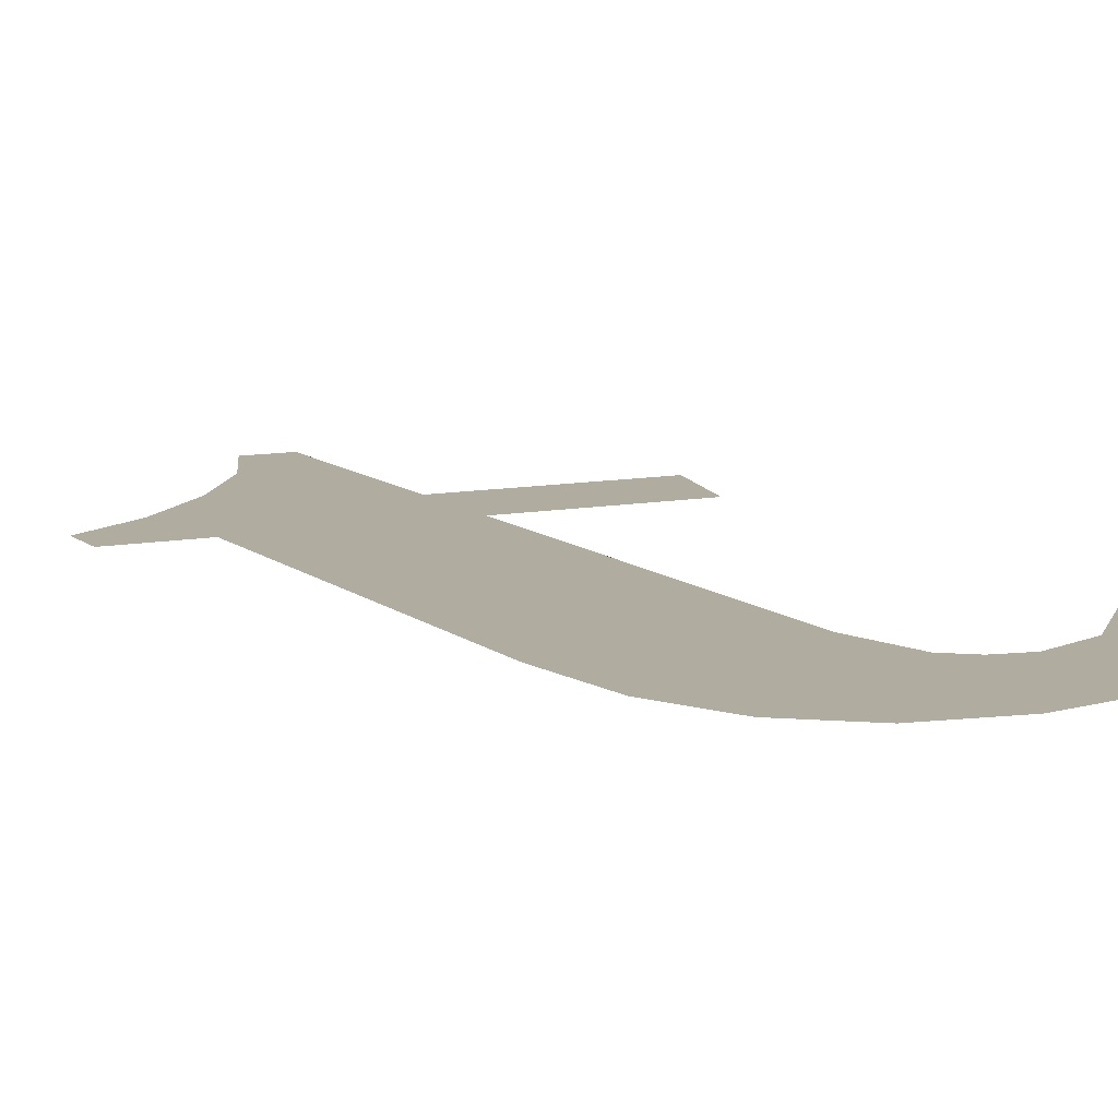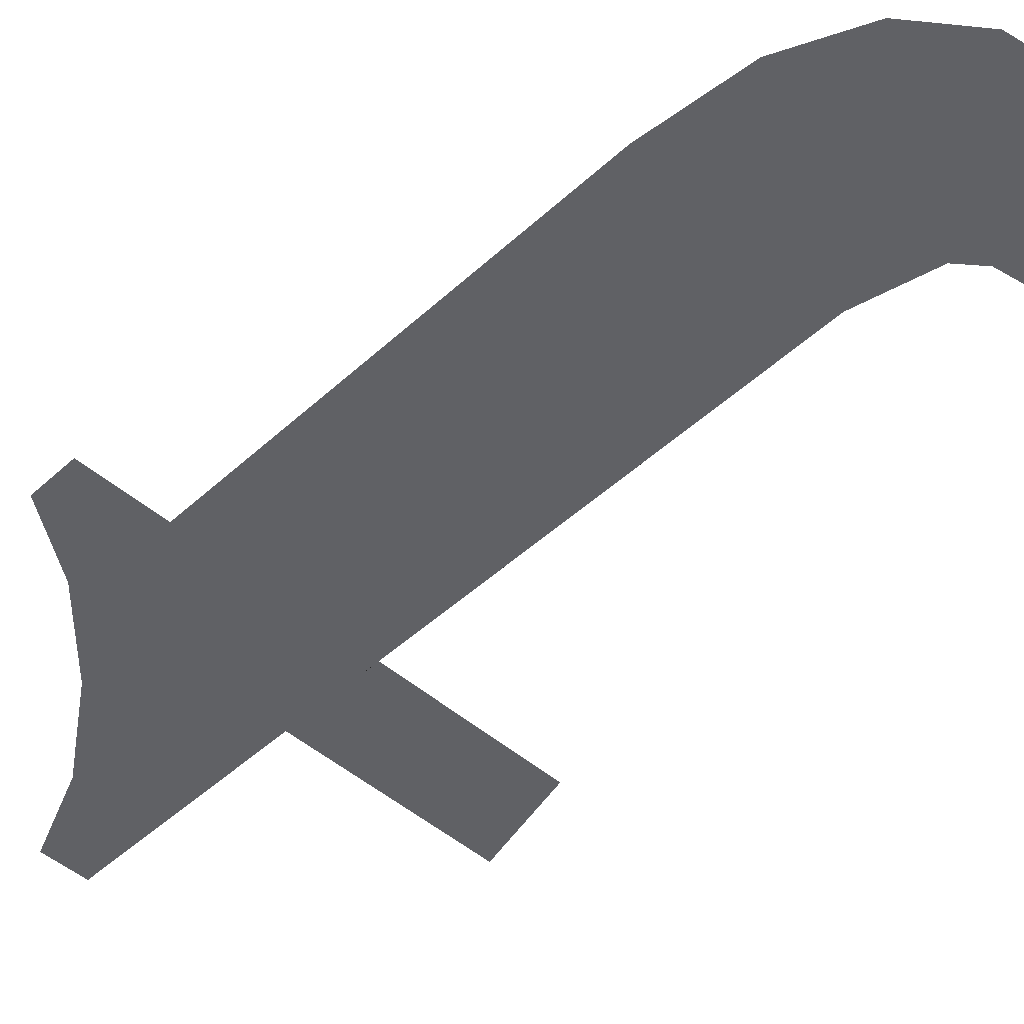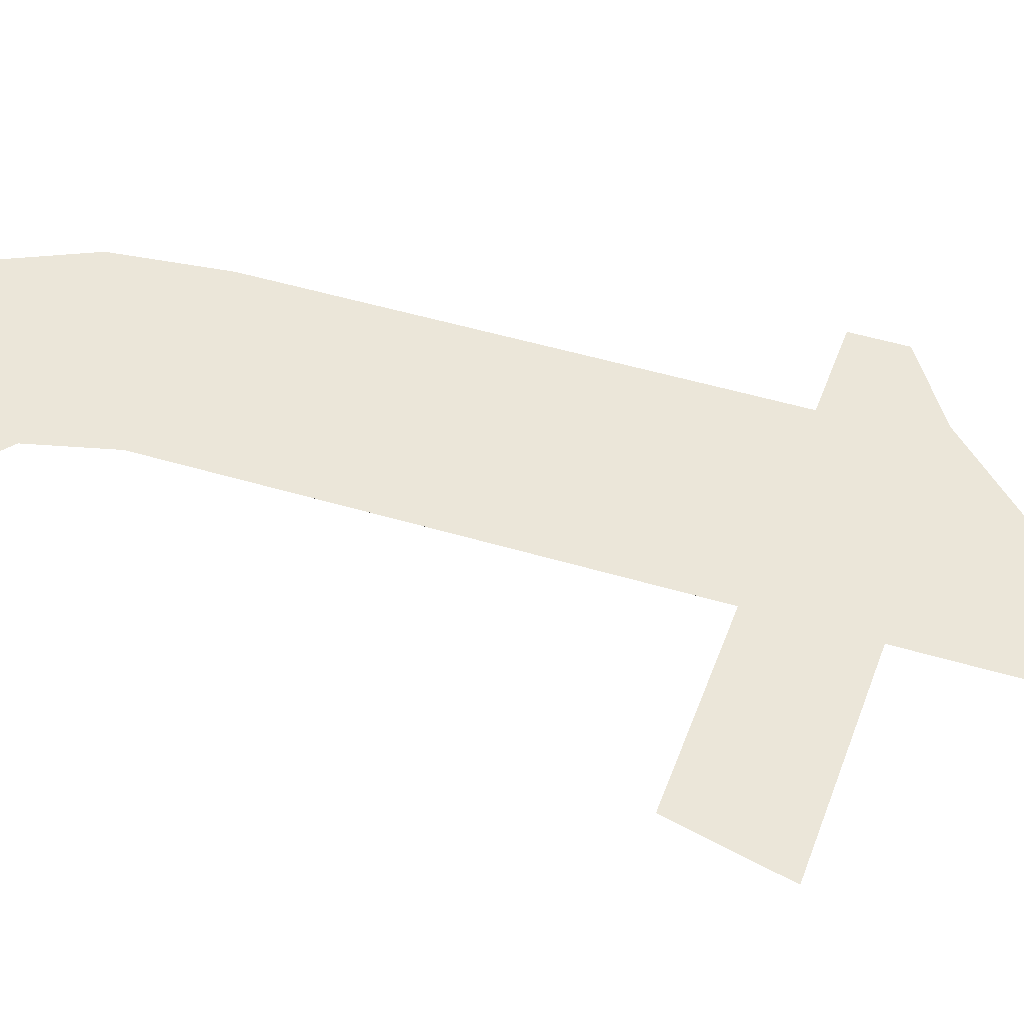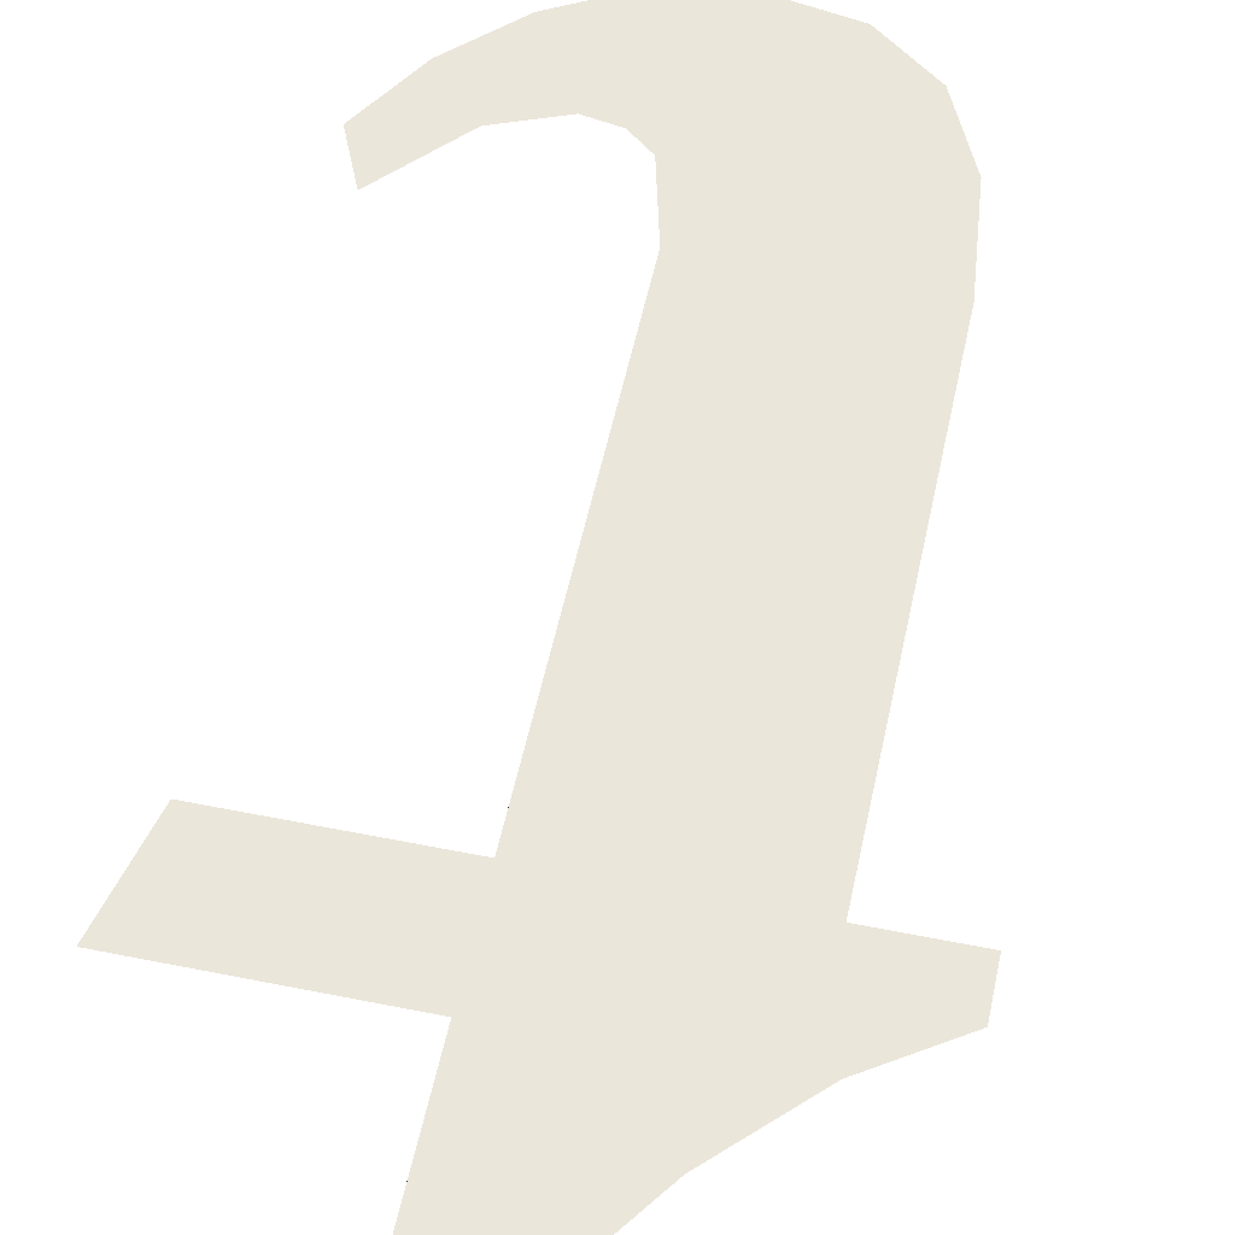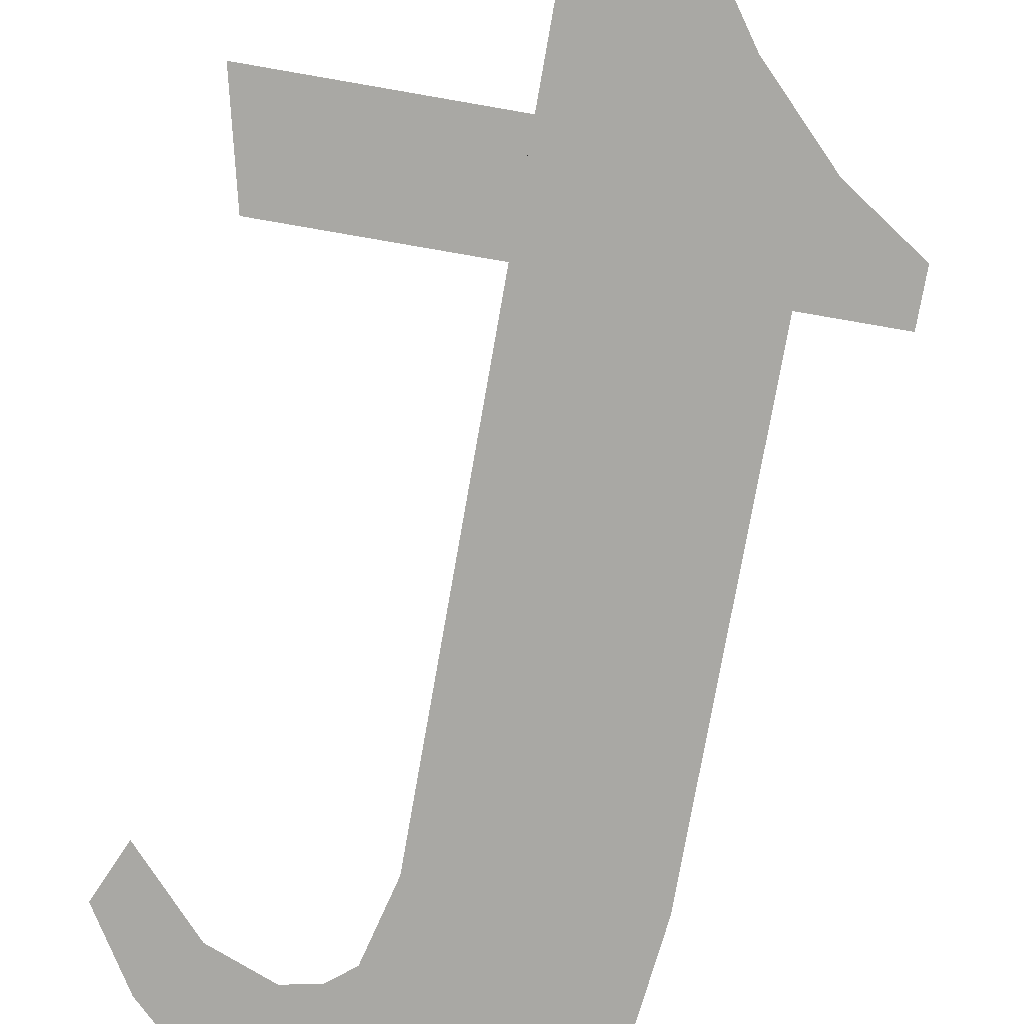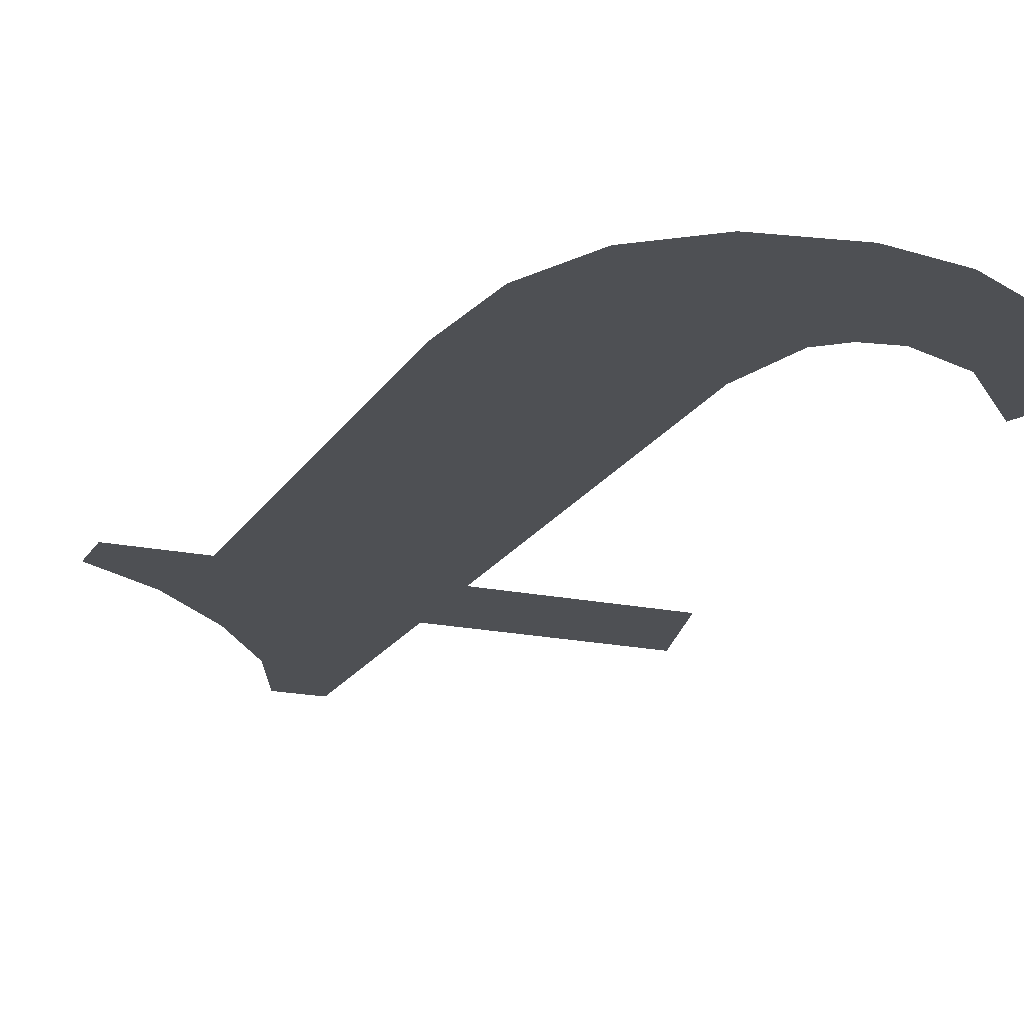
<metadata>
{"format":"obj","ext":"obj","renderer":"f3d","projection":"perspective","resolution":1024,"background":"white","views":[{"elev":9.8,"azim":-27.1,"up":"+Y"},{"elev":-47.9,"azim":-44.0,"up":"+Y"},{"elev":47.3,"azim":109.2,"up":"+Y"},{"elev":55.1,"azim":-168.0,"up":"+Y"},{"elev":-74.6,"azim":170.1,"up":"+Y"},{"elev":-19.0,"azim":-21.6,"up":"+Y"}]}
</metadata>
<code>
o mesh196/mesh196-geometry#mesh196-geometry
v -0.3748 -0.1316 0.2833
v -0.3766 -0.1316 0.2841
v -0.3766 -0.1316 0.2833
v -0.375 -0.1316 0.2841
v -0.3766 -0.1316 0.2881
v -0.3766 -0.1316 0.2812
v -0.3767 -0.1316 0.2901
v -0.377 -0.1316 0.2812
v -0.3761 -0.1316 0.29
v -0.3773 -0.1316 0.2819
v -0.3764 -0.1316 0.2888
v -0.3774 -0.1316 0.29
v -0.3762 -0.1316 0.2889
v -0.3778 -0.1316 0.2827
v -0.376 -0.1316 0.289
v -0.3779 -0.1316 0.2896
v -0.3756 -0.1316 0.2897
v -0.3782 -0.1316 0.289
v -0.3755 -0.1316 0.2888
v -0.3783 -0.1316 0.2881
v -0.3751 -0.1316 0.2892
v -0.3783 -0.1316 0.2841
v -0.3749 -0.1316 0.2882
v -0.3785 -0.1316 0.2833
v -0.3747 -0.1316 0.2886
v -0.3791 -0.1316 0.2841
v -0.3791 -0.1316 0.2837
f 1 2 3
f 2 1 4
f 3 2 1
f 4 1 2
f 5 3 2
f 2 3 5
f 5 6 3
f 3 6 5
f 7 6 5
f 5 6 7
f 7 8 6
f 6 8 7
f 7 5 9
f 9 5 7
f 7 10 8
f 8 10 7
f 9 5 11
f 11 5 9
f 12 10 7
f 7 10 12
f 9 11 13
f 13 11 9
f 12 14 10
f 10 14 12
f 9 13 15
f 15 13 9
f 16 14 12
f 12 14 16
f 9 15 17
f 17 15 9
f 18 14 16
f 16 14 18
f 17 15 19
f 19 15 17
f 20 14 18
f 18 14 20
f 17 19 21
f 21 19 17
f 22 14 20
f 20 14 22
f 21 19 23
f 23 19 21
f 22 24 14
f 14 24 22
f 21 23 25
f 25 23 21
f 26 24 22
f 22 24 26
f 24 26 27
f 27 26 24

</code>
